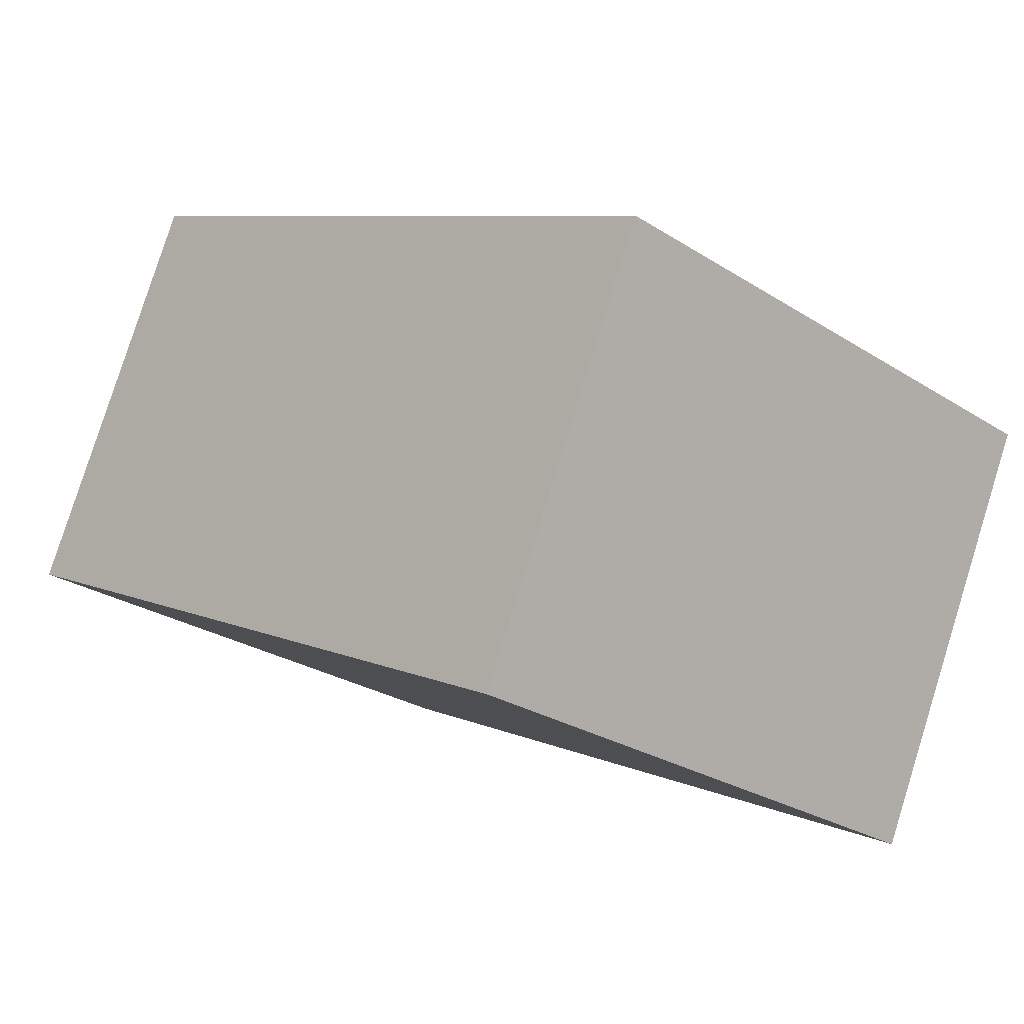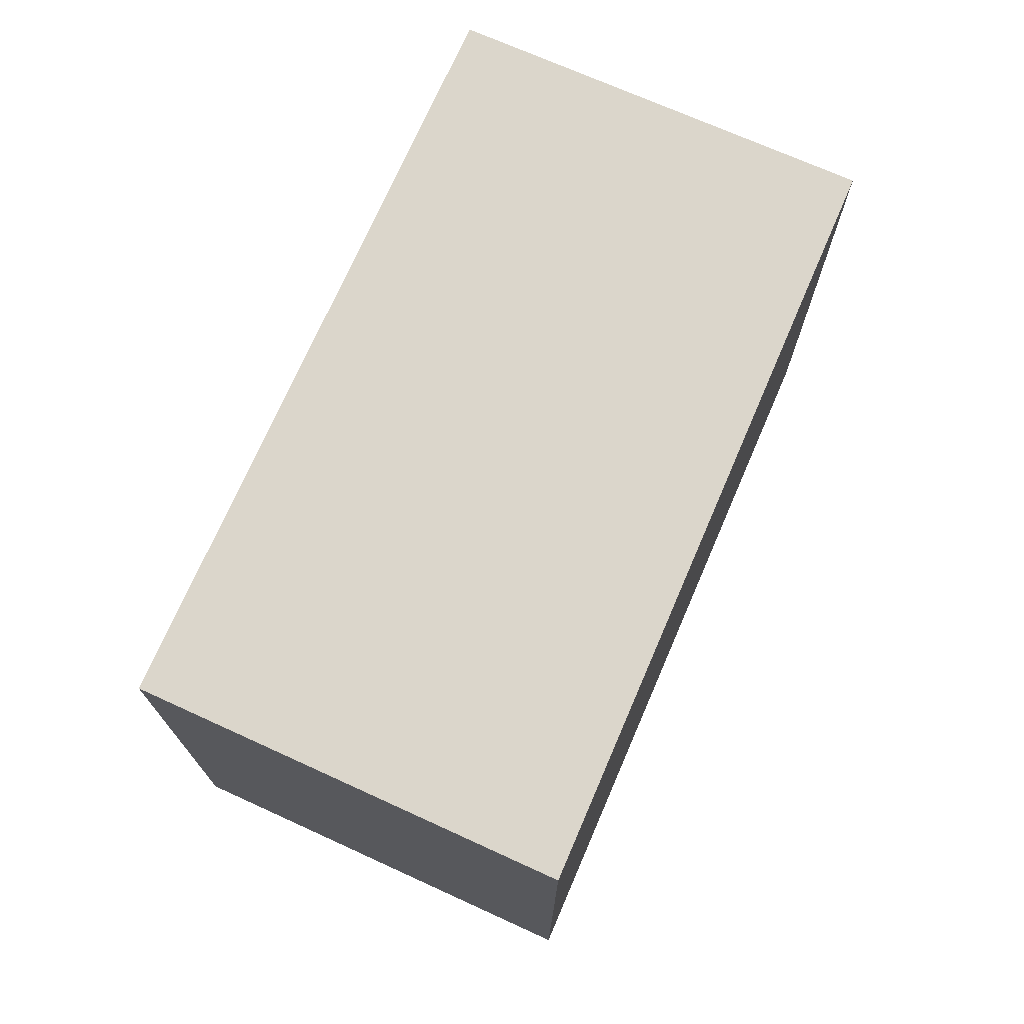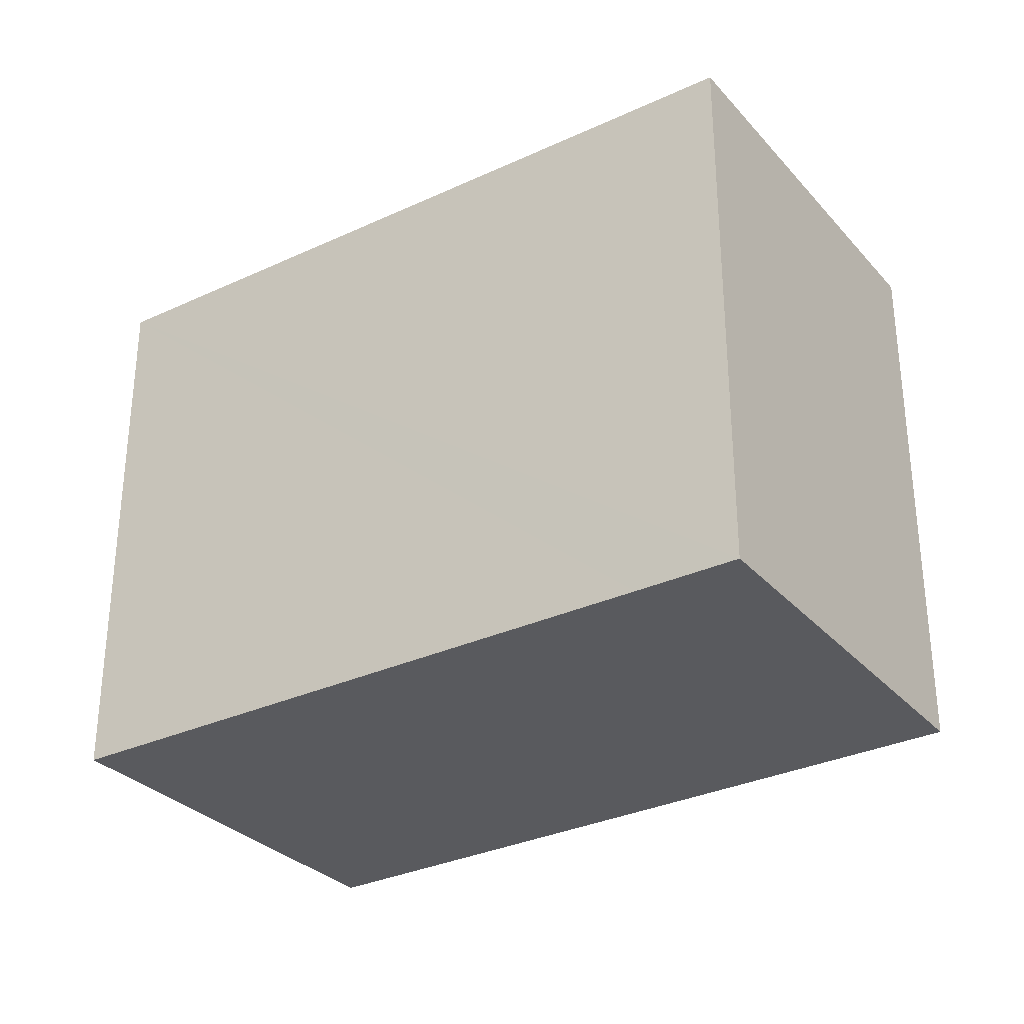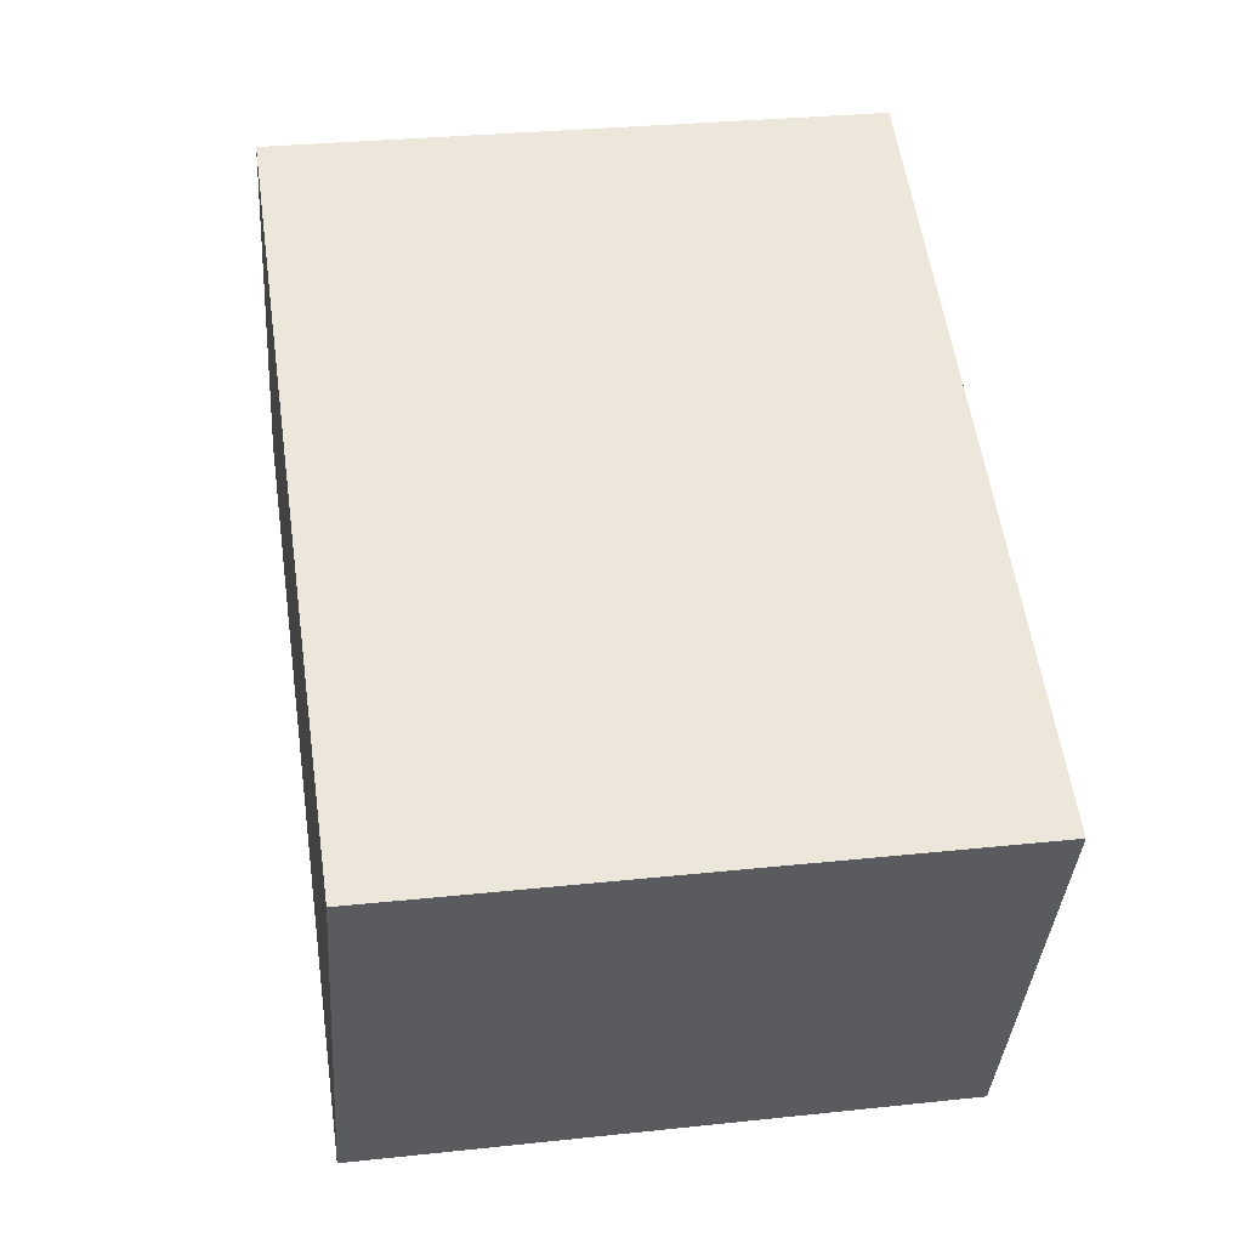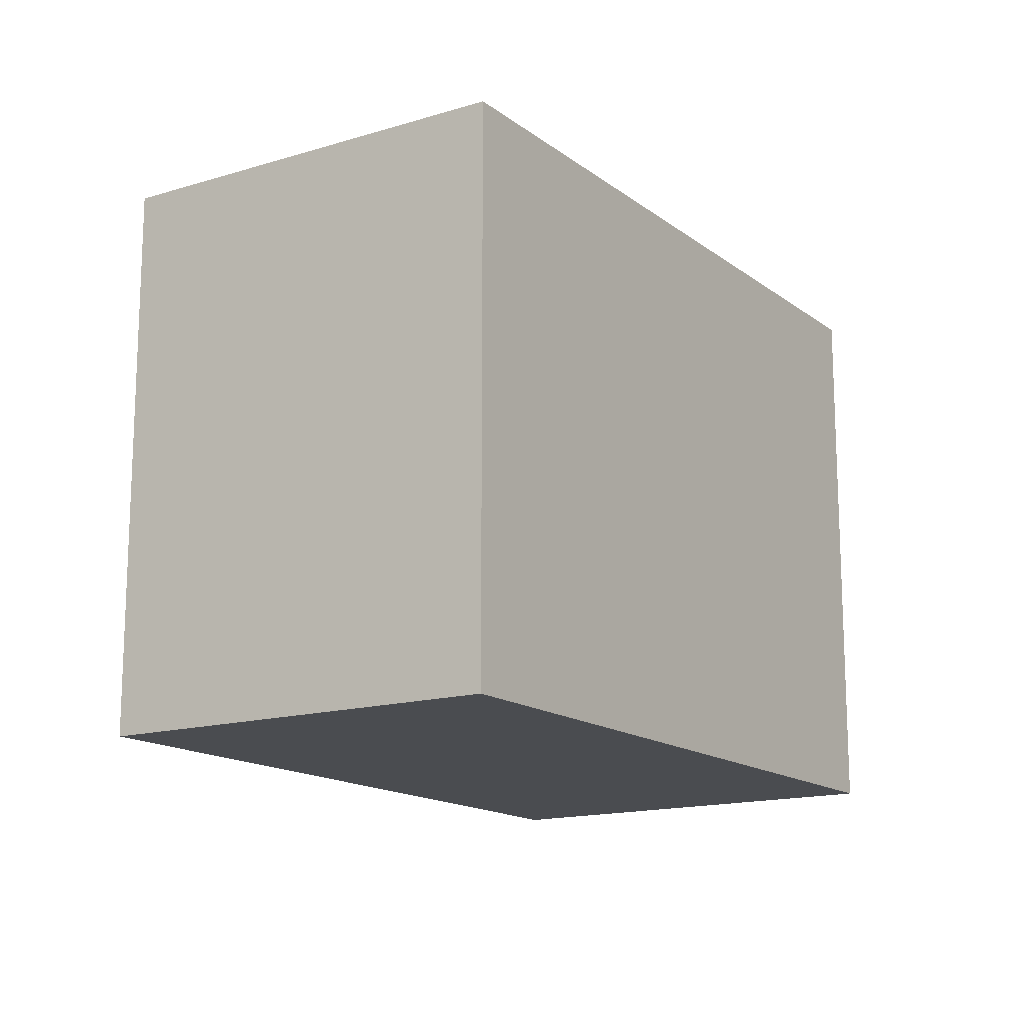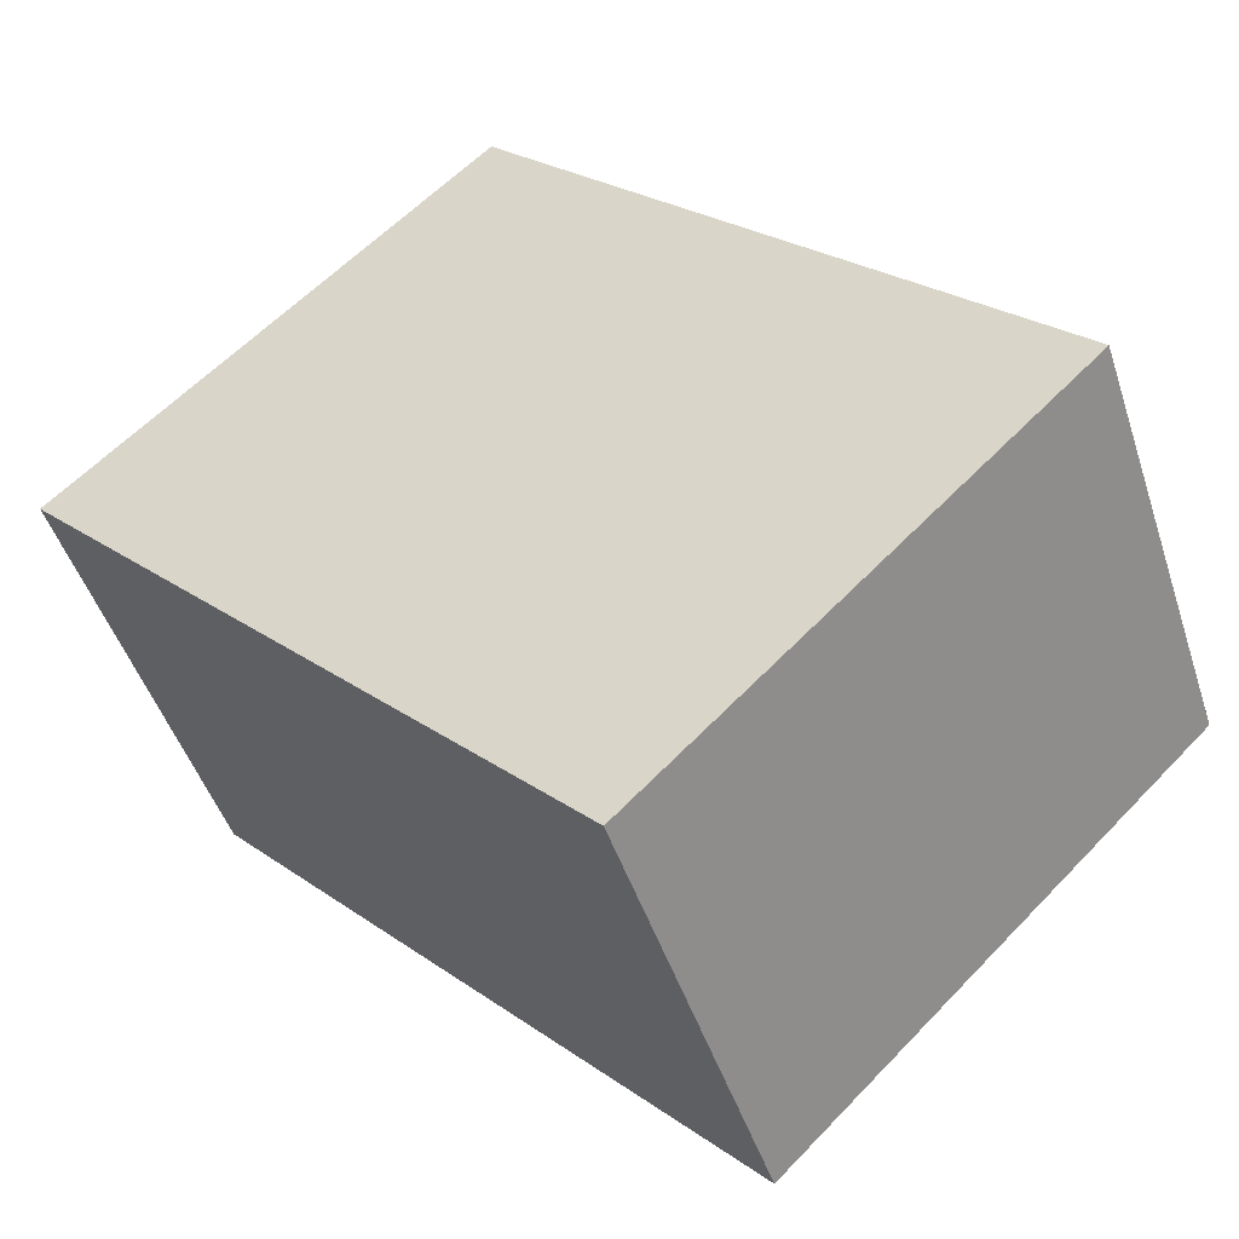
<metadata>
{"format":"obj","ext":"obj","renderer":"f3d","projection":"perspective","resolution":1024,"background":"white","views":[{"elev":-26.4,"azim":45.0,"up":"+Z"},{"elev":73.6,"azim":139.3,"up":"+Y"},{"elev":-31.3,"azim":-120.6,"up":"+Y"},{"elev":29.9,"azim":81.1,"up":"+Z"},{"elev":-15.1,"azim":-31.4,"up":"+Y"},{"elev":59.5,"azim":-136.7,"up":"+Z"}]}
</metadata>
<code>
v  4.034 2.624 0.27
v  0 2.624 1.607e-16
v  0.851 2.624 1.774
v  0.449 2.624 -0.219
v  3.19 2.624 -1.56
v  0 0 0
v  0.851 -1.086e-16 1.774
v  4.034 -1.653e-17 0.27
v  3.19 9.552e-17 -1.56
v  0.449 1.341e-17 -0.219
g defaultobject
f 1 2 3
f 2 1 4
f 4 1 5
f 6 3 2
f 3 6 7
f 7 1 3
f 1 7 8
f 8 5 1
f 5 8 9
f 4 6 2
f 6 4 5
f 6 5 10
f 10 5 9
f 6 8 7
f 8 6 10
f 8 10 9

</code>
